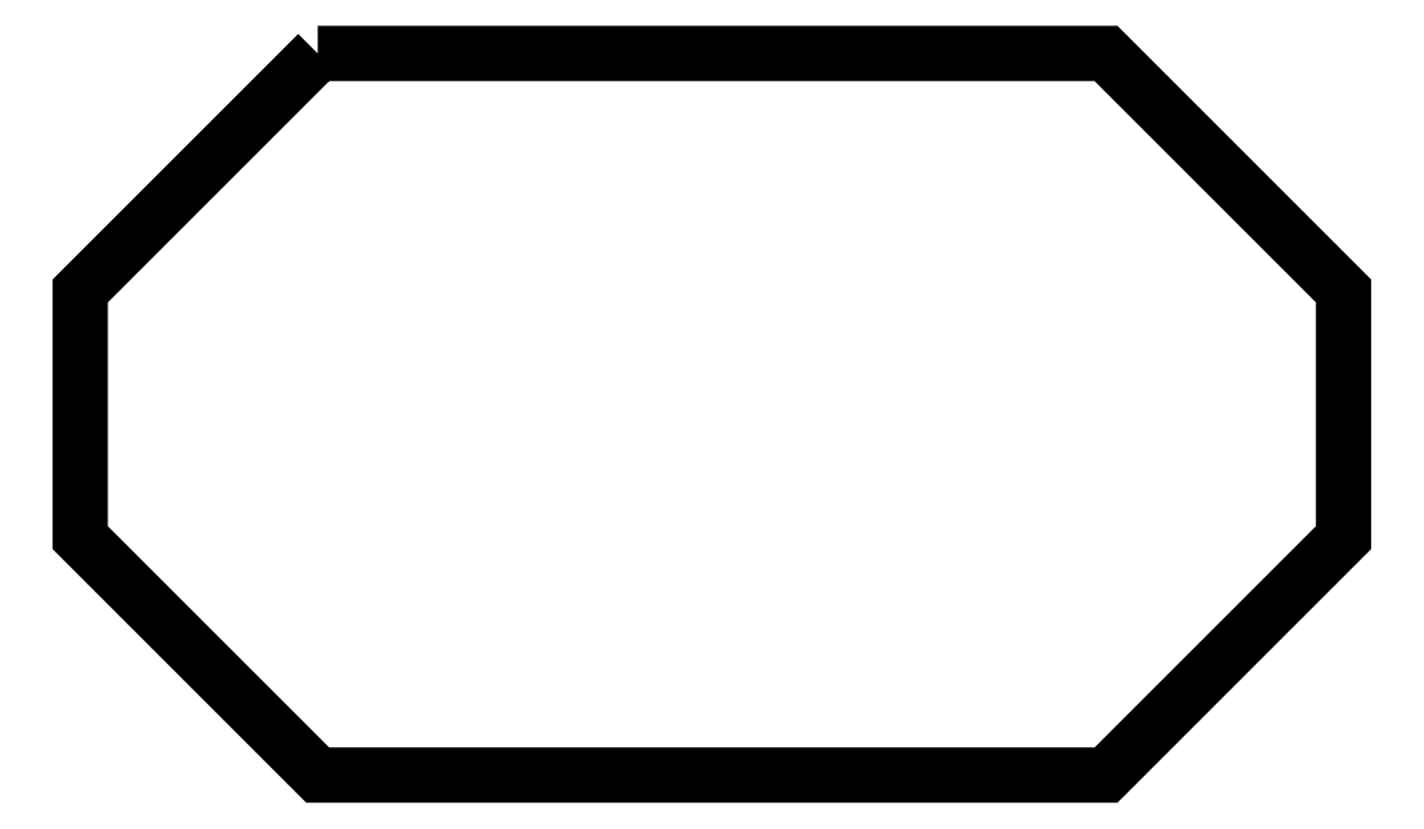
<metadata>
{"format":"dxf","ext":"dxf","renderer":"ezdxf+matplotlib","layout":"modelspace","background":"white","min_lineweight":24,"dpi":150}
</metadata>
<code>
0
SECTION
2
ENTITIES
0
POLYLINE
8
FOREGROUND
66
     1
40
0
41
0
70
     1
0
VERTEX
8
FOREGROUND
10
0.5683
20
1.627
0
VERTEX
8
FOREGROUND
10
2.288
20
1.627
0
VERTEX
8
FOREGROUND
10
2.807
20
1.108
0
VERTEX
8
FOREGROUND
10
2.807
20
0.57
0
VERTEX
8
FOREGROUND
10
2.288
20
0.05167
0
VERTEX
8
FOREGROUND
10
0.5683
20
0.05167
0
VERTEX
8
FOREGROUND
10
0.05
20
0.57
0
VERTEX
8
FOREGROUND
10
0.05
20
1.108
0
SEQEND
8
0
0
POLYLINE
8
FOREGROUND
66
     1
40
0.001667
41
0.001667
70
     1
0
VERTEX
8
FOREGROUND
10
0.57
20
1.627
0
VERTEX
8
FOREGROUND
10
0.5733
20
1.617
0
VERTEX
8
FOREGROUND
10
0.06
20
1.103
0
VERTEX
8
FOREGROUND
10
0.06
20
0.5733
0
VERTEX
8
FOREGROUND
10
0.5733
20
0.06
0
VERTEX
8
FOREGROUND
10
2.285
20
0.06
0
VERTEX
8
FOREGROUND
10
2.798
20
0.5733
0
VERTEX
8
FOREGROUND
10
2.798
20
1.103
0
VERTEX
8
FOREGROUND
10
2.285
20
1.617
0
VERTEX
8
FOREGROUND
10
0.5733
20
1.617
0
VERTEX
8
FOREGROUND
10
0.57
20
1.627
0
VERTEX
8
FOREGROUND
10
2.288
20
1.627
0
VERTEX
8
FOREGROUND
10
2.808
20
1.107
0
VERTEX
8
FOREGROUND
10
2.808
20
0.57
0
VERTEX
8
FOREGROUND
10
2.288
20
0.05
0
VERTEX
8
FOREGROUND
10
0.57
20
0.05
0
VERTEX
8
FOREGROUND
10
0.05
20
0.57
0
VERTEX
8
FOREGROUND
10
0.05
20
1.107
0
SEQEND
8
0
0
ENDSEC
0
EOF

</code>
